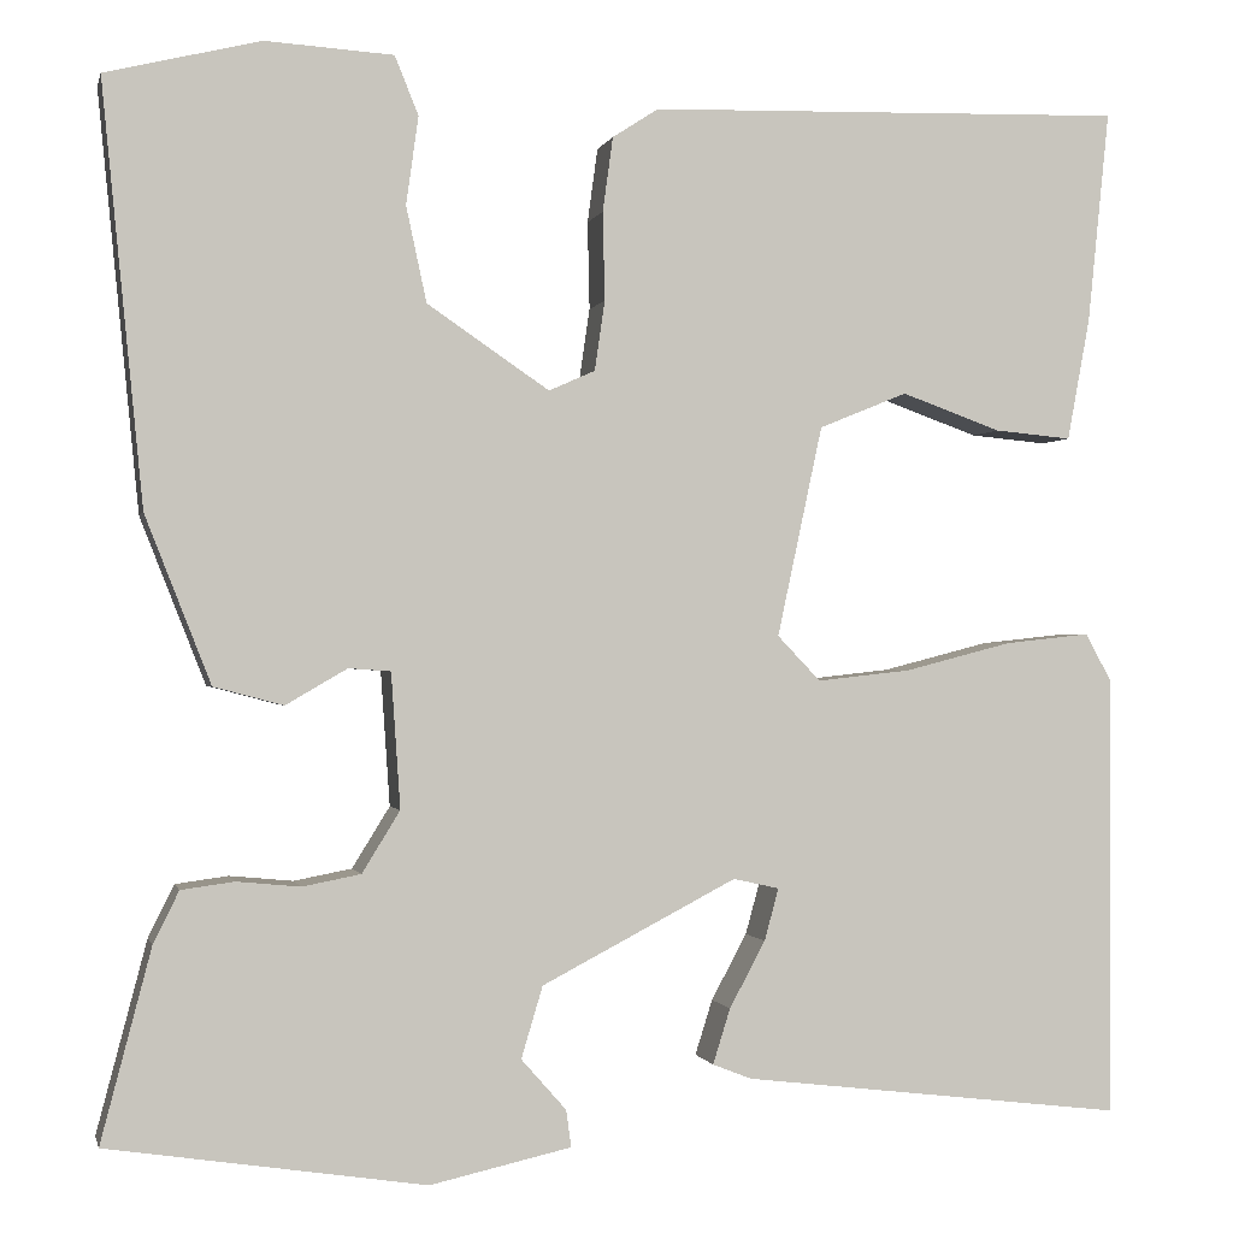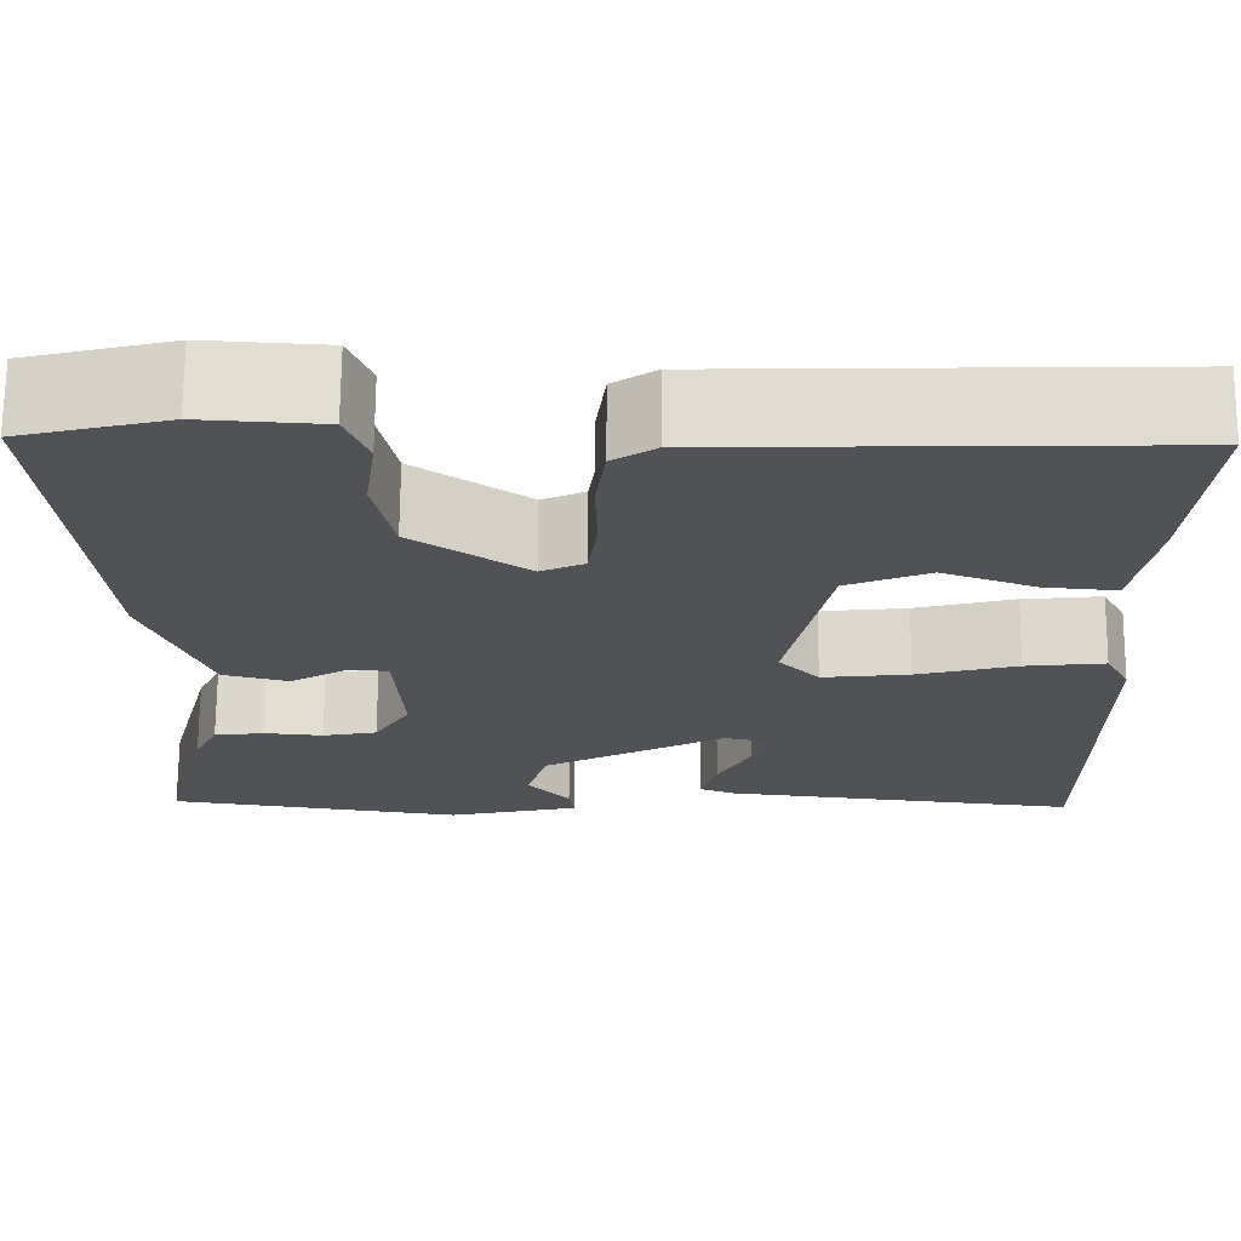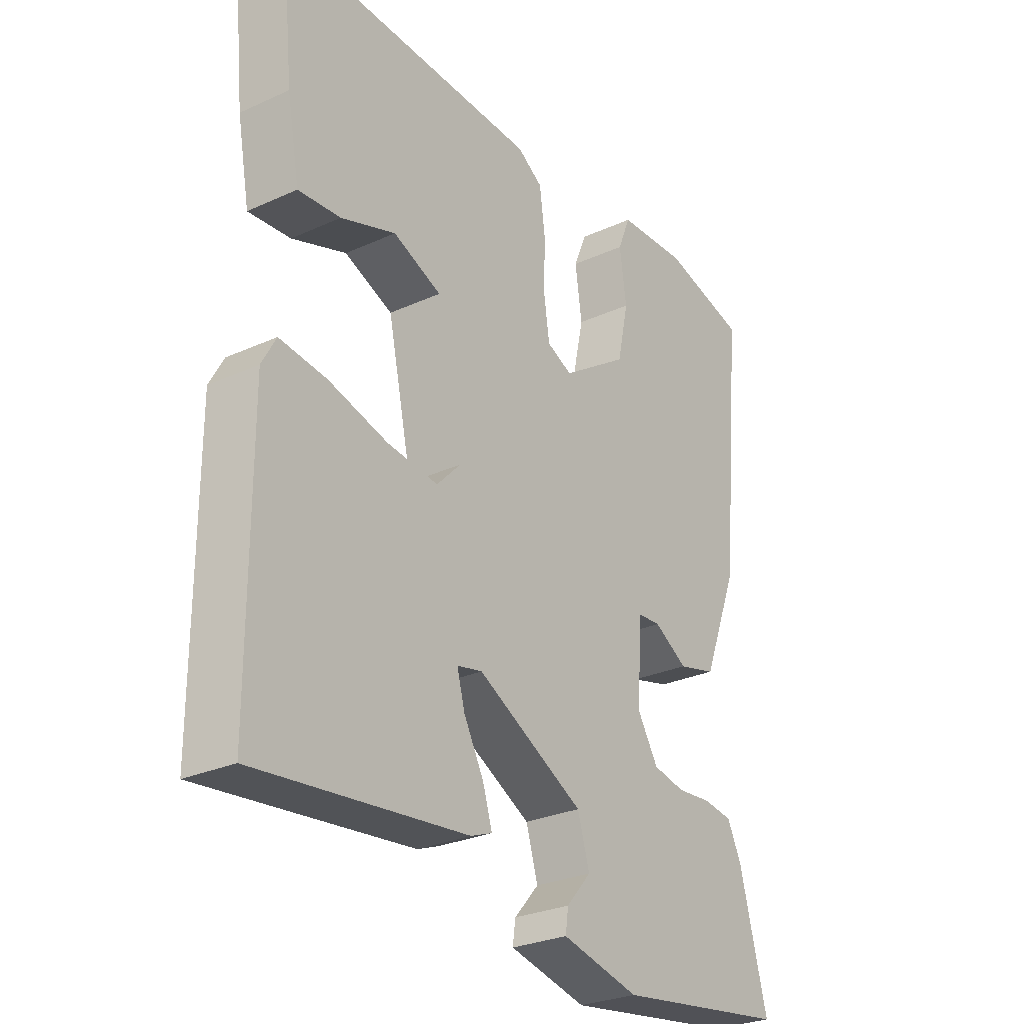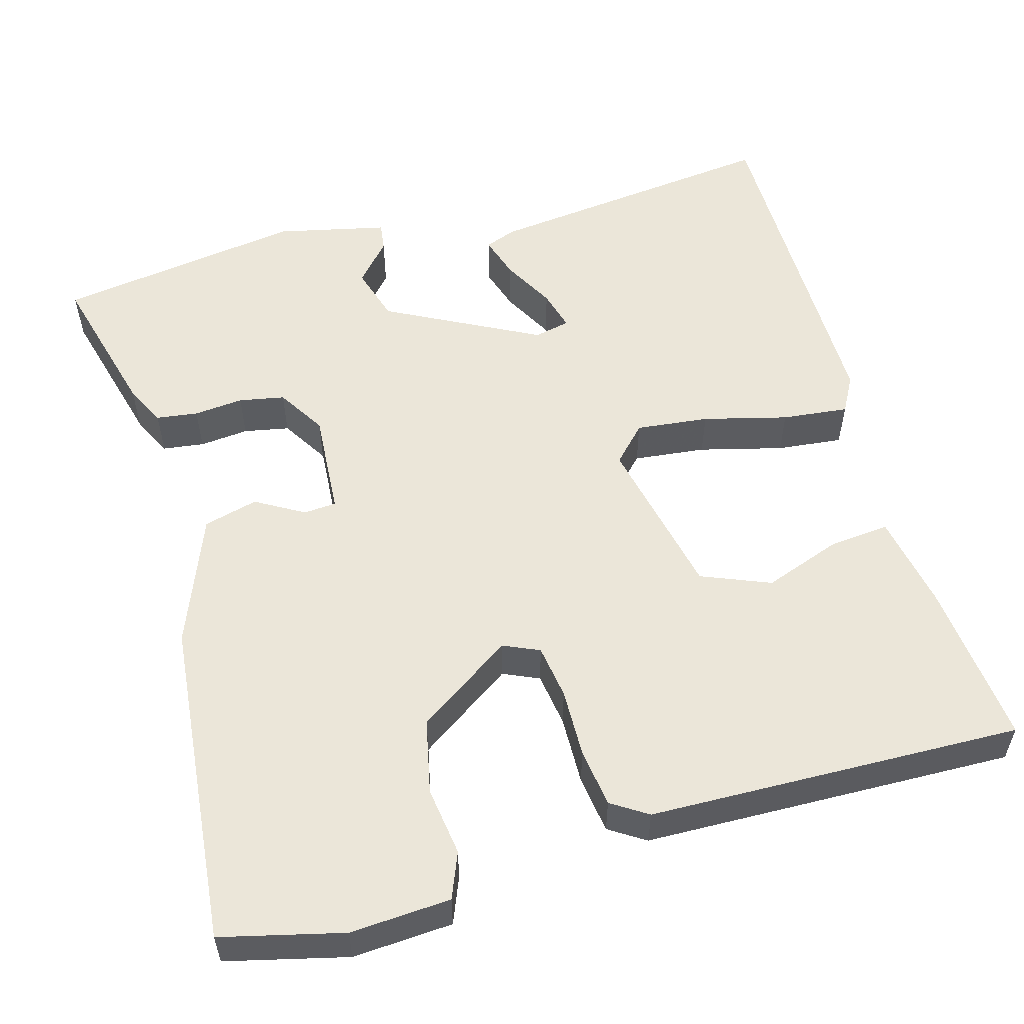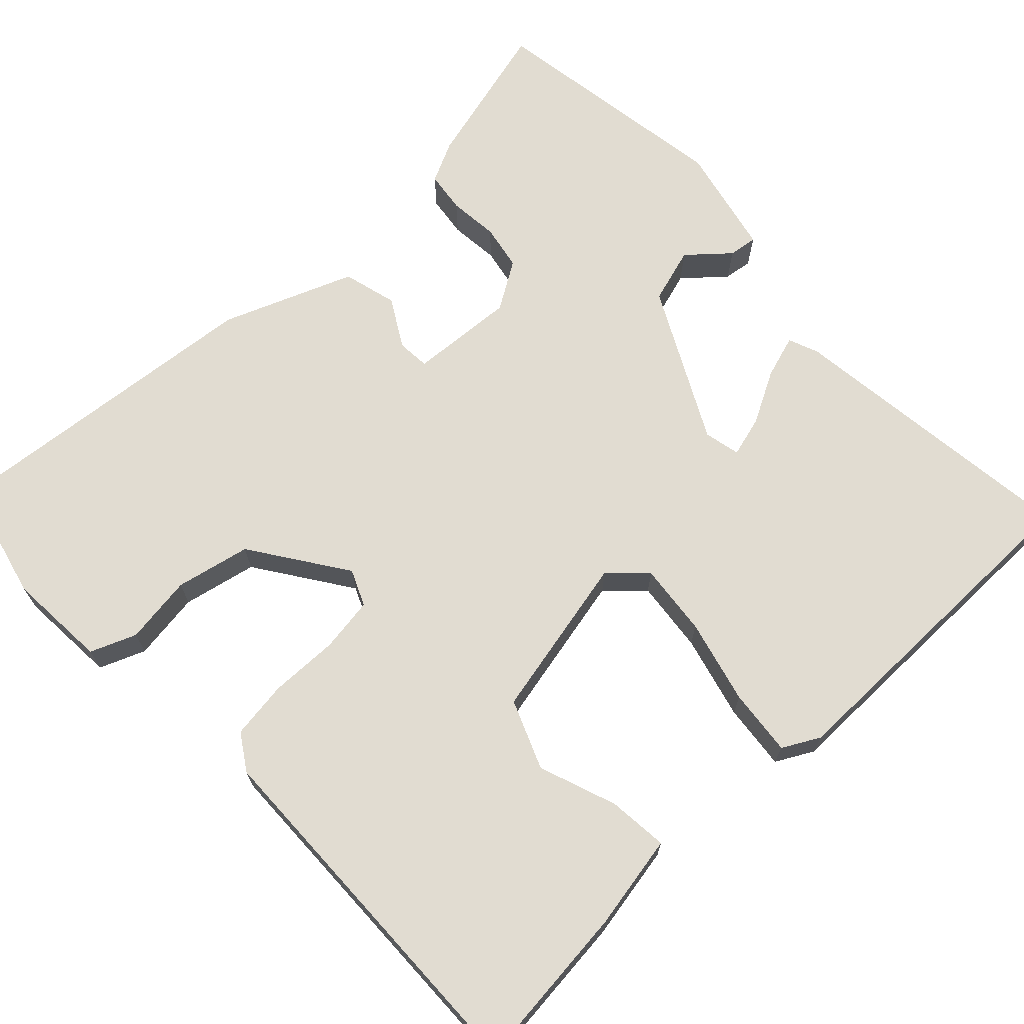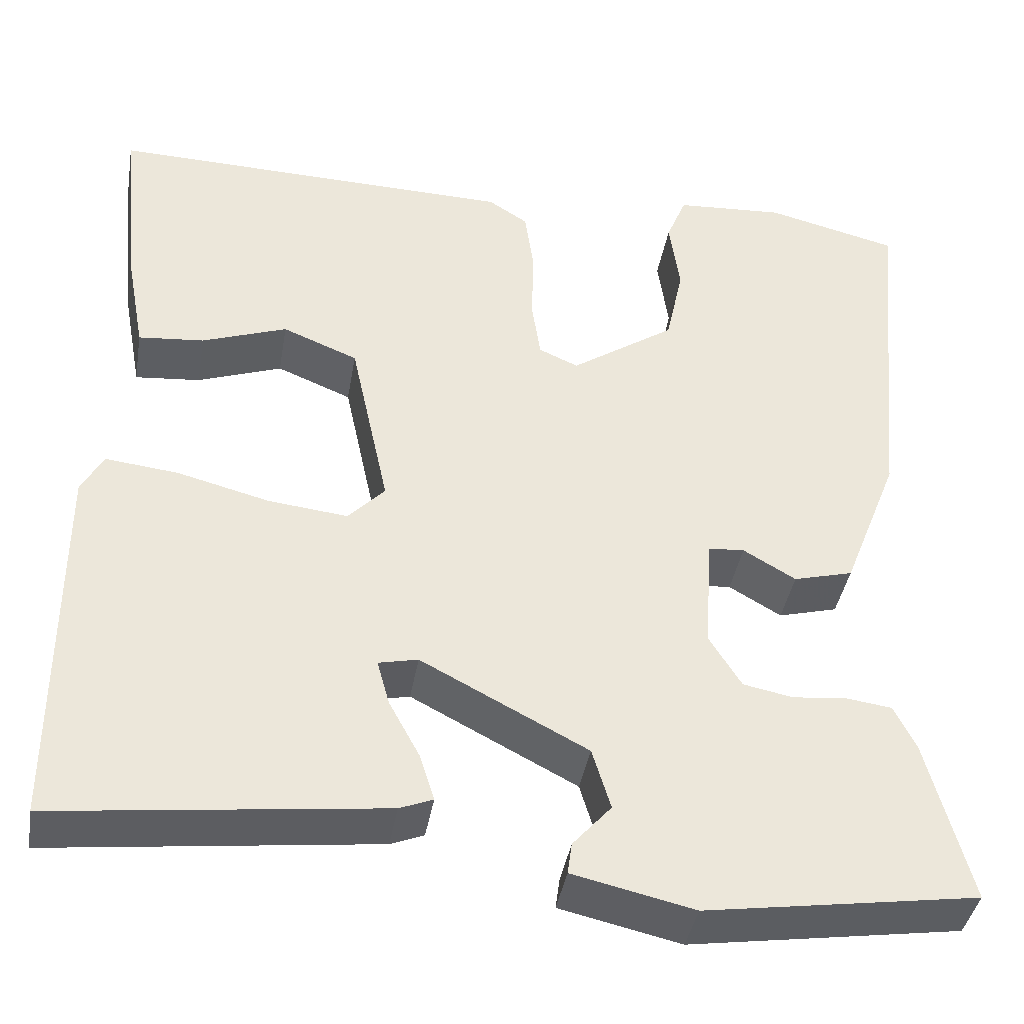
<metadata>
{"format":"obj","ext":"obj","renderer":"f3d","projection":"perspective","resolution":1024,"background":"white","views":[{"elev":-0.6,"azim":-12.7,"up":"+Z"},{"elev":69.4,"azim":0.4,"up":"+Z"},{"elev":-28.2,"azim":124.5,"up":"+Z"},{"elev":55.2,"azim":-15.8,"up":"+Y"},{"elev":69.0,"azim":46.4,"up":"+Y"},{"elev":-40.2,"azim":170.4,"up":"+Z"}]}
</metadata>
<code>
v -0.5 0.07 -0.5
v -0.451 0.07 -0.313
v -0.426 0.07 -0.262
v -0.374 0.07 -0.255
v -0.312 0.07 -0.261
v -0.255 0.07 -0.25
v -0.218 0.07 -0.19
v -0.227 0.07 -0.058
v -0.268 0.07 -0.055
v -0.328 0.07 -0.09
v -0.396 0.07 -0.072
v -0.46 0.07 0.091
v -0.5 0.07 0.5
v -0.349 0.07 0.537
v -0.224 0.07 0.529
v -0.201 0.07 0.472
v -0.213 0.07 0.386
v -0.193 0.07 0.293
v -0.074 0.07 0.212
v -0.029 0.07 0.232
v -0.019 0.07 0.3
v -0.021 0.07 0.386
v -0.011 0.07 0.459
v 0.034 0.07 0.488
v 0.5 0.07 0.5
v 0.479 0.07 0.293
v 0.457 0.07 0.174
v 0.382 0.07 0.181
v 0.285 0.07 0.216
v 0.199 0.07 0.181
v 0.155 0.07 -0.024
v 0.197 0.07 -0.068
v 0.288 0.07 -0.058
v 0.393 0.07 -0.031
v 0.476 0.07 -0.022
v 0.501 0.07 -0.068
v 0.5 0.07 -0.5
v 0.127 0.07 -0.456
v 0.089 0.07 -0.441
v 0.106 0.07 -0.387
v 0.141 0.07 -0.322
v 0.155 0.07 -0.271
v 0.11 0.07 -0.261
v -0.08 0.07 -0.36
v -0.101 0.07 -0.43
v -0.057 0.07 -0.48
v -0.052 0.07 -0.516
v -0.19 0.07 -0.547
v -0.5 0 -0.5
v -0.451 0 -0.313
v -0.426 0 -0.262
v -0.374 0 -0.255
v -0.312 0 -0.261
v -0.255 0 -0.25
v -0.218 0 -0.19
v -0.227 0 -0.058
v -0.268 0 -0.055
v -0.328 0 -0.09
v -0.396 0 -0.072
v -0.46 0 0.091
v -0.5 0 0.5
v -0.349 0 0.537
v -0.224 0 0.529
v -0.201 0 0.472
v -0.213 0 0.386
v -0.193 0 0.293
v -0.074 0 0.212
v -0.029 0 0.232
v -0.019 0 0.3
v -0.021 0 0.386
v -0.011 0 0.459
v 0.034 0 0.488
v 0.5 0 0.5
v 0.479 0 0.293
v 0.457 0 0.174
v 0.382 0 0.181
v 0.285 0 0.216
v 0.199 0 0.181
v 0.155 0 -0.024
v 0.197 0 -0.068
v 0.288 0 -0.058
v 0.393 0 -0.031
v 0.476 0 -0.022
v 0.501 0 -0.068
v 0.5 0 -0.5
v 0.127 0 -0.456
v 0.089 0 -0.441
v 0.106 0 -0.387
v 0.141 0 -0.322
v 0.155 0 -0.271
v 0.11 0 -0.261
v -0.08 0 -0.36
v -0.101 0 -0.43
v -0.057 0 -0.48
v -0.052 0 -0.516
v -0.19 0 -0.547
f 3 4 5
f 2 3 5
f 1 2 5
f 48 1 5
f 47 48 5
f 46 47 5
f 45 46 5
f 44 45 5 6
f 43 44 6 7
f 39 40 41
f 38 39 41
f 37 38 41
f 36 37 41
f 35 36 41
f 34 35 41
f 33 34 41
f 33 41 42
f 32 33 42 43
f 27 28 29
f 26 27 29
f 25 26 29
f 24 25 29
f 23 24 29
f 22 23 29
f 21 22 29 30
f 20 21 30 31
f 15 16 17
f 14 15 17
f 13 14 17
f 12 13 17
f 11 12 17
f 10 11 17
f 9 10 17 18
f 8 9 18 19
f 7 8 19
f 43 7 19
f 32 43 19
f 31 32 19
f 19 20 31
f 53 52 51
f 53 51 50
f 53 50 49
f 53 49 96
f 53 96 95
f 53 95 94
f 53 94 93
f 54 53 93 92
f 55 54 92 91
f 89 88 87
f 89 87 86
f 89 86 85
f 89 85 84
f 89 84 83
f 89 83 82
f 89 82 81
f 90 89 81
f 91 90 81 80
f 77 76 75
f 77 75 74
f 77 74 73
f 77 73 72
f 77 72 71
f 77 71 70
f 78 77 70 69
f 79 78 69 68
f 65 64 63
f 65 63 62
f 65 62 61
f 65 61 60
f 65 60 59
f 65 59 58
f 66 65 58 57
f 67 66 57 56
f 67 56 55
f 67 55 91
f 67 91 80
f 67 80 79
f 79 68 67
f 1 49 50 2
f 2 50 51 3
f 3 51 52 4
f 4 52 53 5
f 5 53 54 6
f 6 54 55 7
f 7 55 56 8
f 8 56 57 9
f 9 57 58 10
f 10 58 59 11
f 11 59 60 12
f 12 60 61 13
f 13 61 62 14
f 14 62 63 15
f 15 63 64 16
f 16 64 65 17
f 17 65 66 18
f 18 66 67 19
f 19 67 68 20
f 20 68 69 21
f 21 69 70 22
f 22 70 71 23
f 23 71 72 24
f 24 72 73 25
f 25 73 74 26
f 26 74 75 27
f 27 75 76 28
f 28 76 77 29
f 29 77 78 30
f 30 78 79 31
f 31 79 80 32
f 32 80 81 33
f 33 81 82 34
f 34 82 83 35
f 35 83 84 36
f 36 84 85 37
f 37 85 86 38
f 38 86 87 39
f 39 87 88 40
f 40 88 89 41
f 41 89 90 42
f 42 90 91 43
f 43 91 92 44
f 44 92 93 45
f 45 93 94 46
f 46 94 95 47
f 47 95 96 48
f 48 96 49 1

</code>
